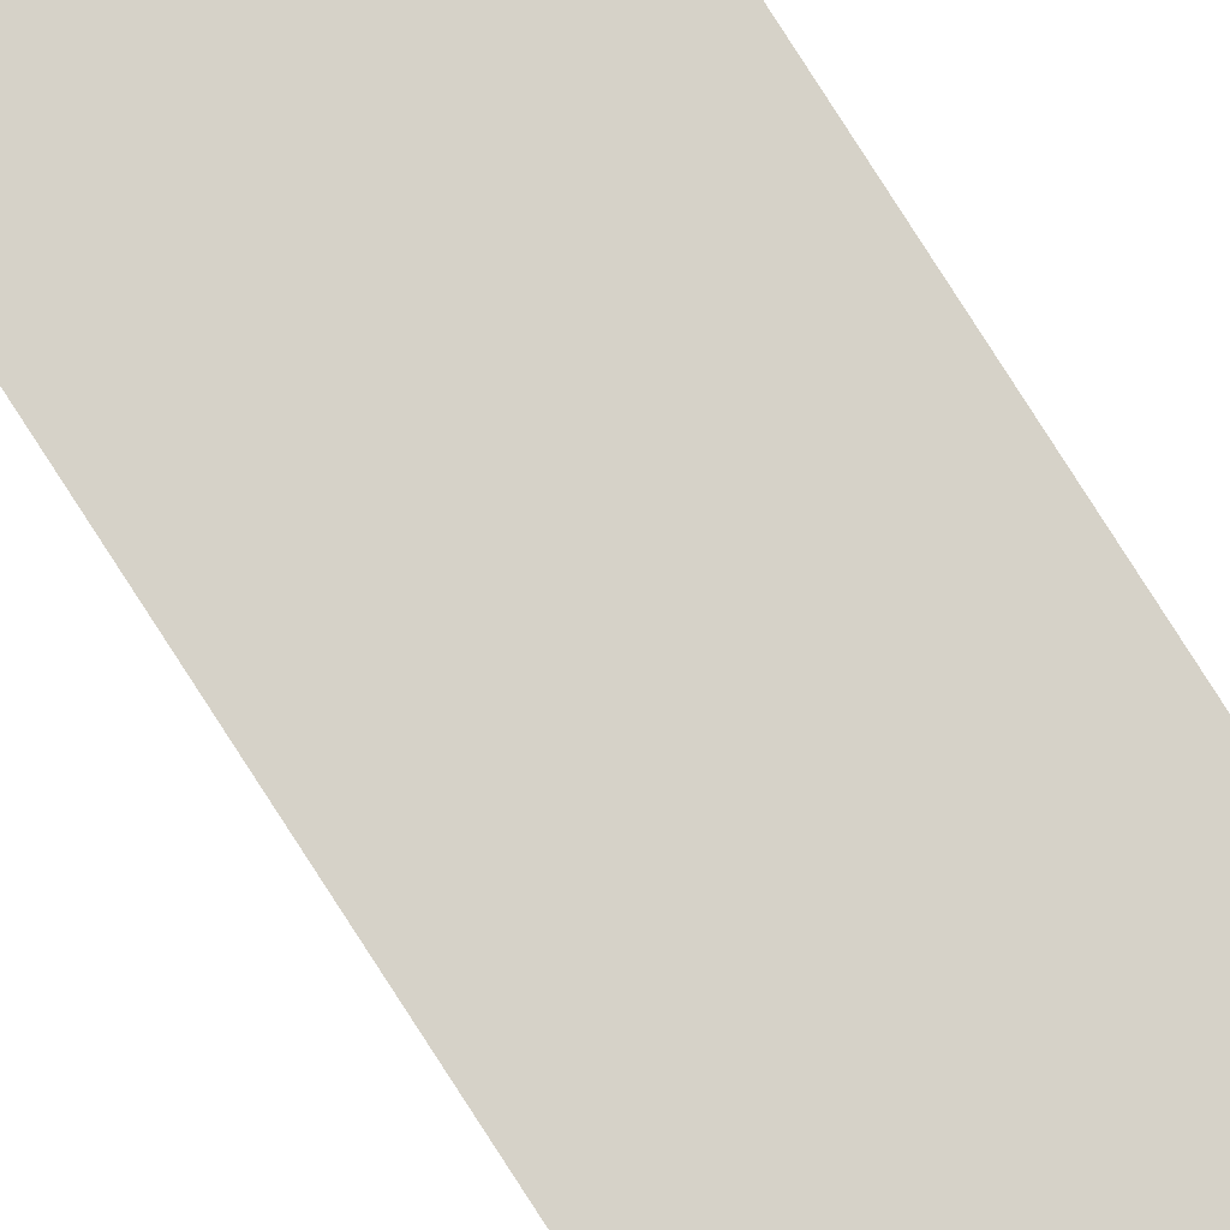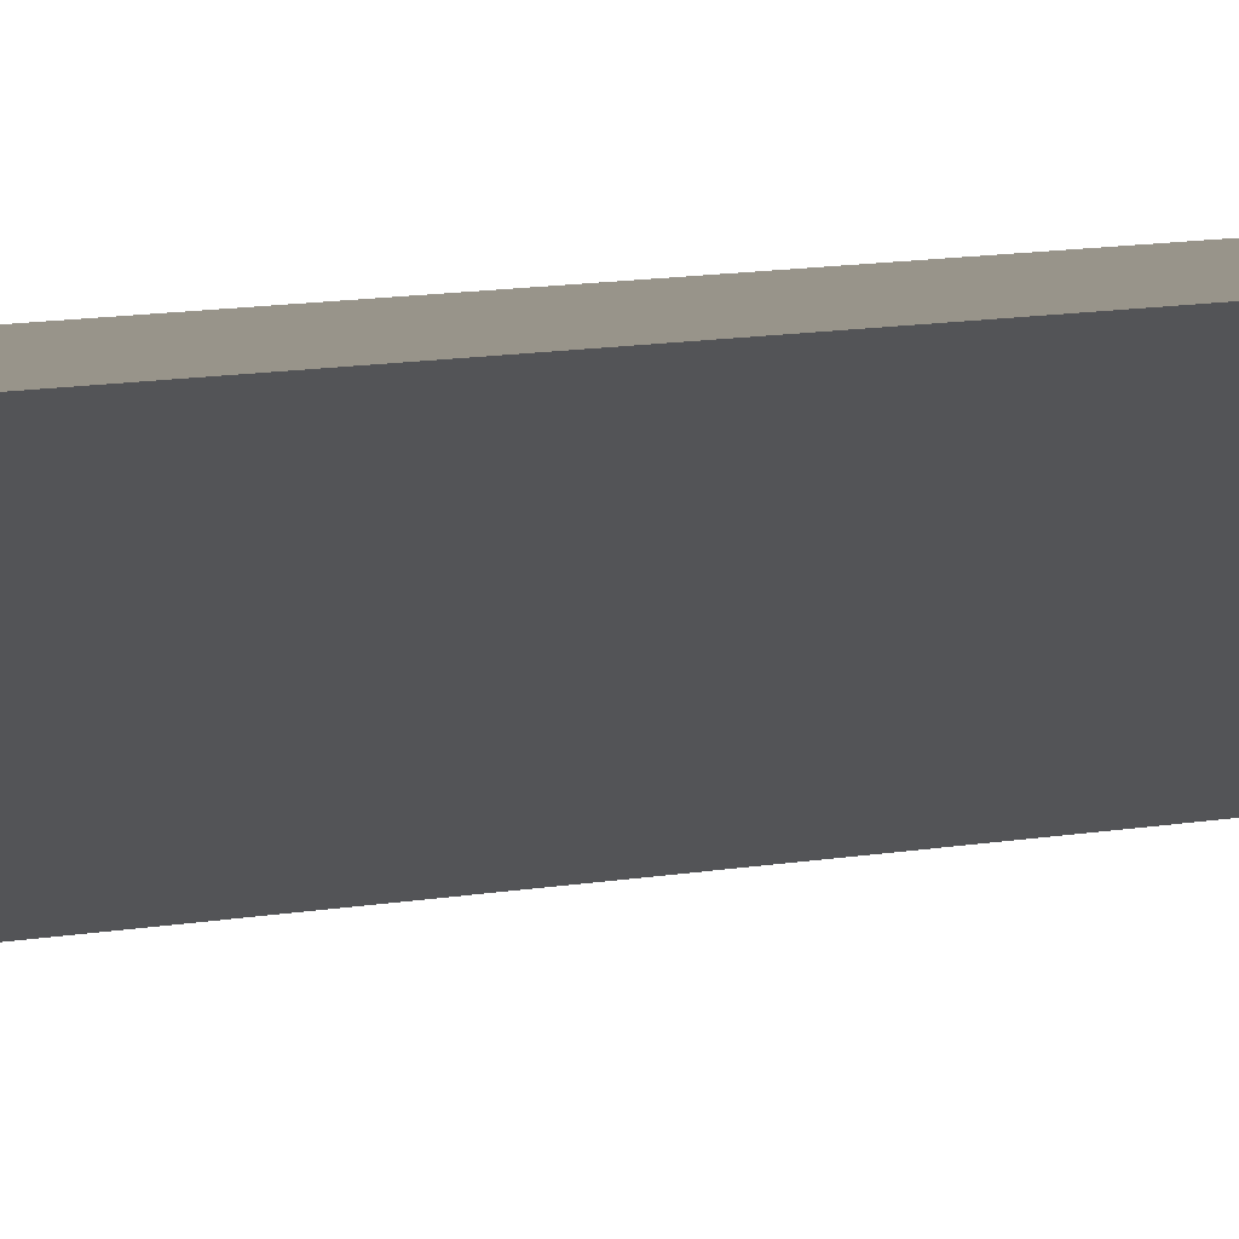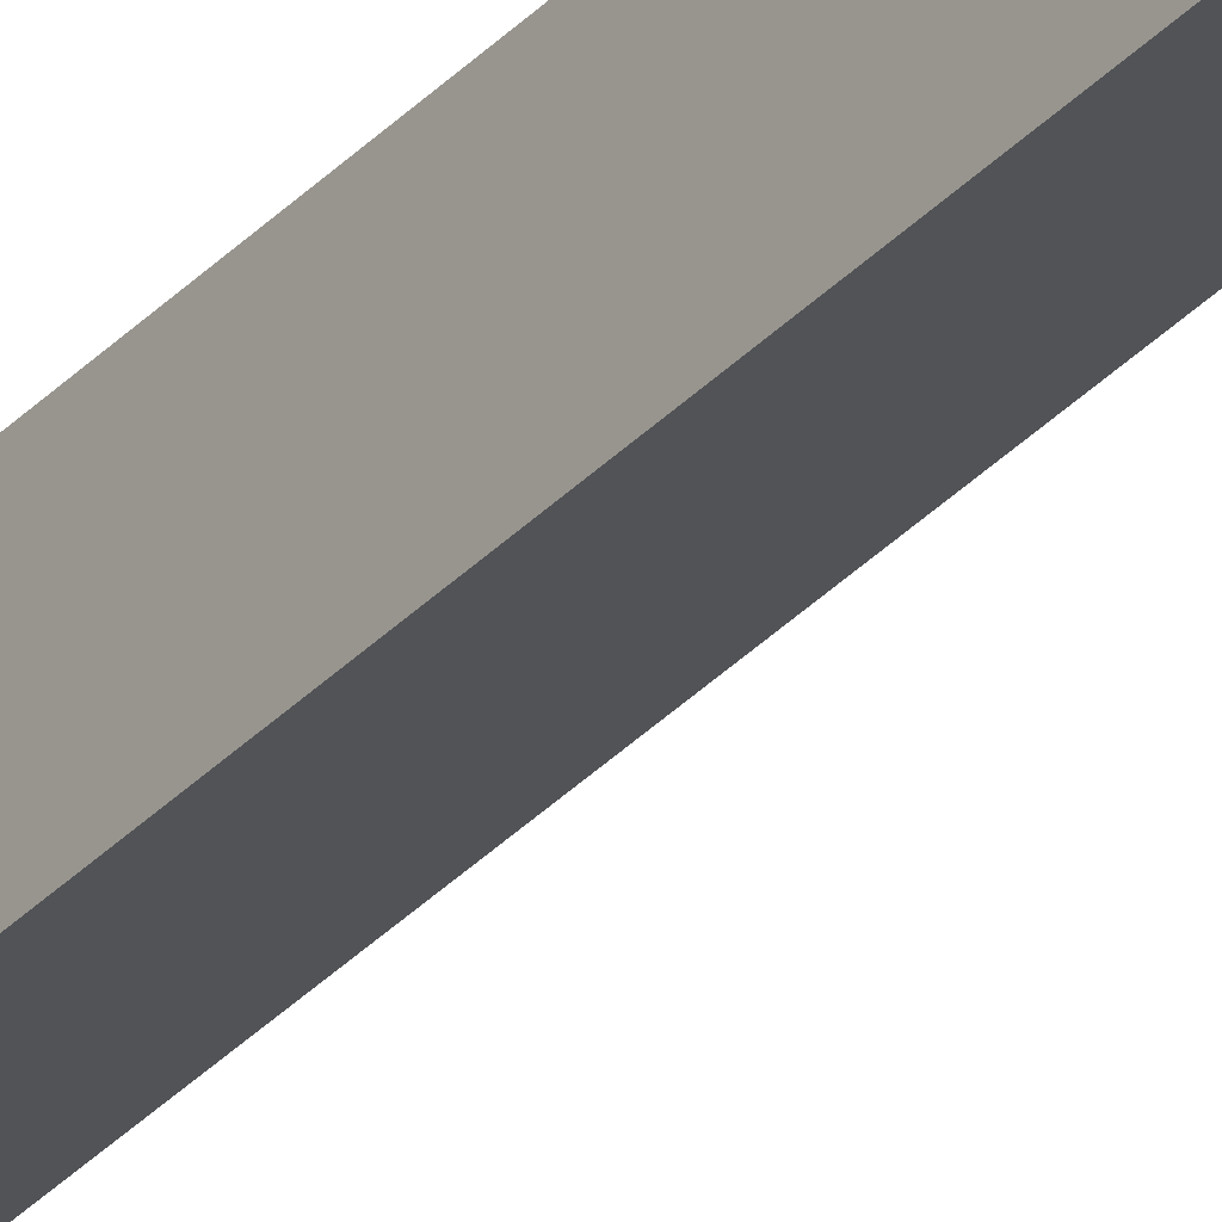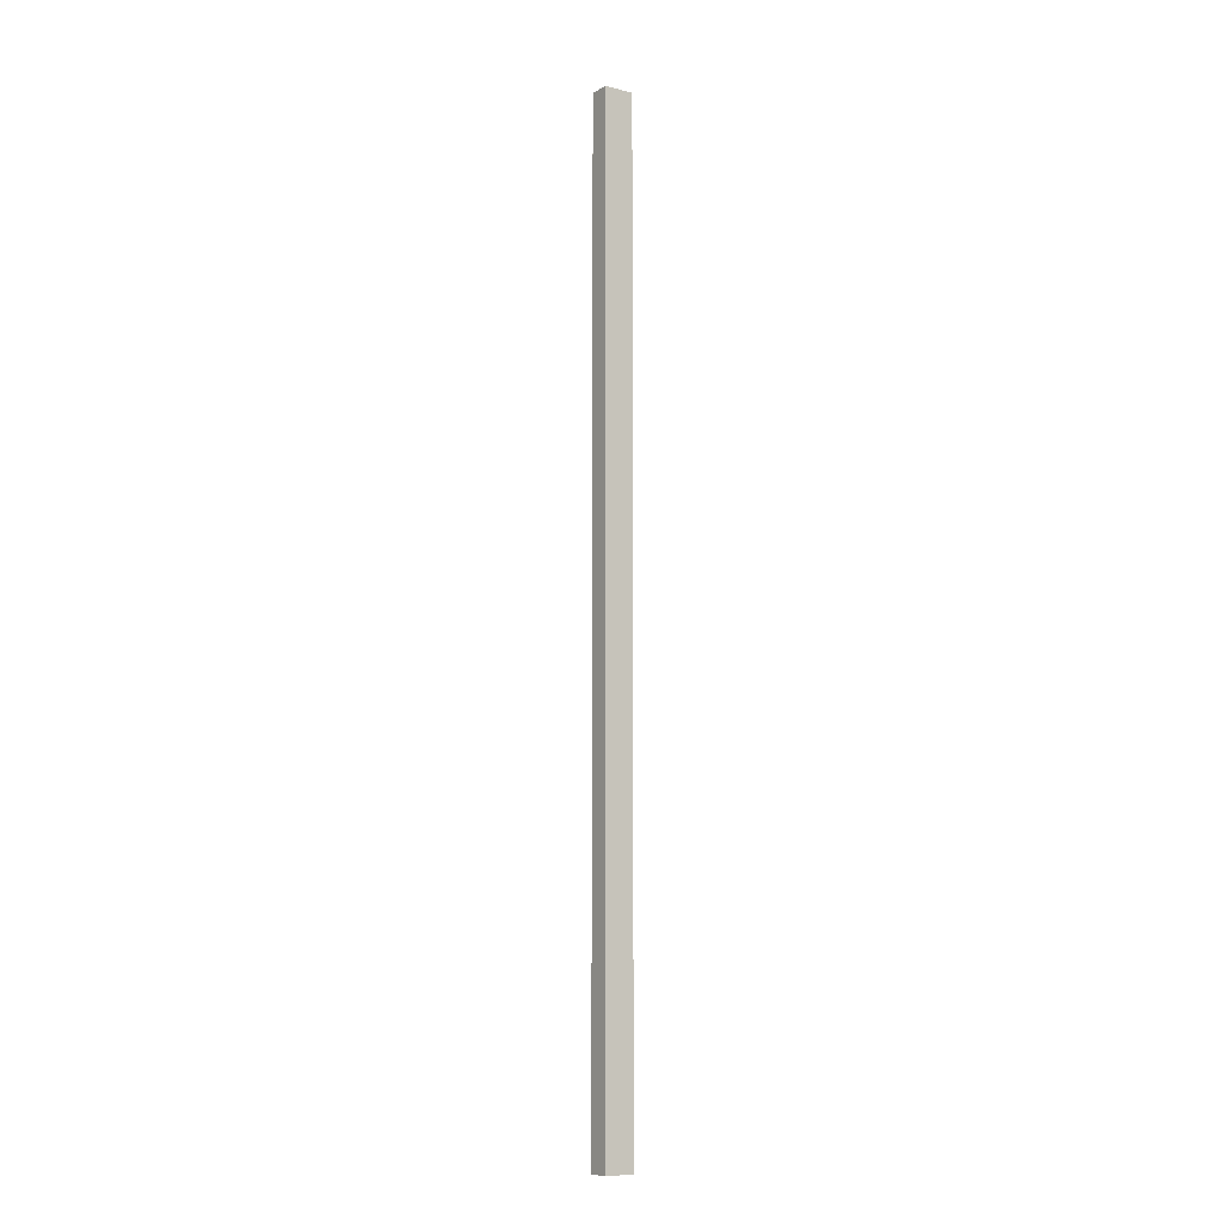
<metadata>
{"format":"obj","ext":"obj","renderer":"f3d","projection":"perspective","resolution":1024,"background":"white","views":[{"elev":77.8,"azim":147.5,"up":"+Z"},{"elev":1.8,"azim":19.8,"up":"+Z"},{"elev":-33.5,"azim":-35.5,"up":"+Z"},{"elev":-8.7,"azim":-34.6,"up":"+Y"}]}
</metadata>
<code>
g pb_Mesh400076
v -111 -160 0
v -118 -160 0
v -111 70 0
v -118 70 0
v -118 -160 0
v -118 -160 -5
v -118 70 0
v -118 70 -5
v -118 -160 -5
v -118 -160 -5
v -118 70 -5
v -118 -160 -5
v -118 70 -5
v -118 70 -5
v -118 -160 -5
v -111 -160 0
v -118 70 -5
v -111 70 0
v -111 70 0
v -118 70 0
v -118 70 -5
v -118 70 0
v -118 70 -5
v -118 70 -5
v -118 -160 -5
v -118 -160 -5
v -111 -160 0
v -118 -160 -5
v -118 -160 0
v -111 -160 0
g pb_Mesh400076_0
f 3 2 1
f 3 4 2
f 7 6 5
f 7 8 6
f 11 10 9
f 14 13 12
f 17 16 15
f 17 18 16
f 21 20 19
f 24 23 22
f 27 26 25
f 30 29 28

</code>
